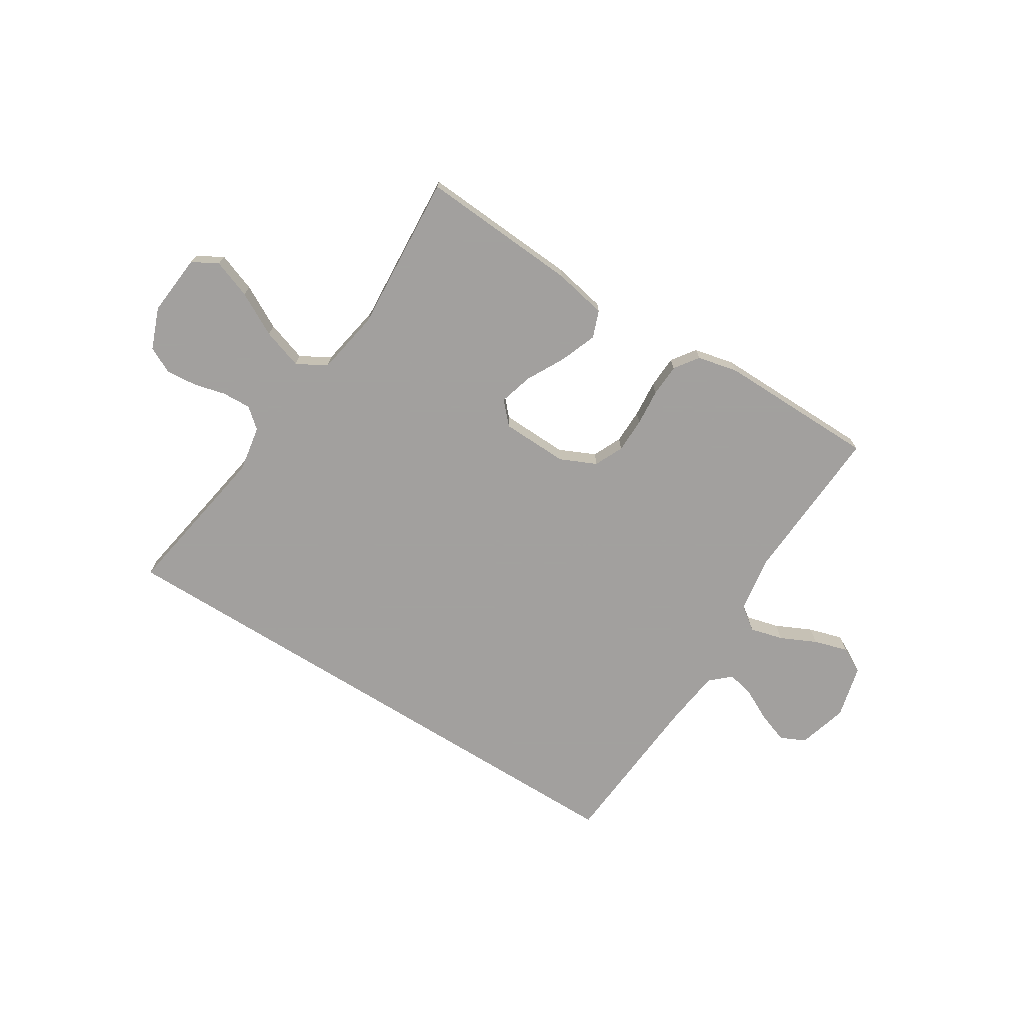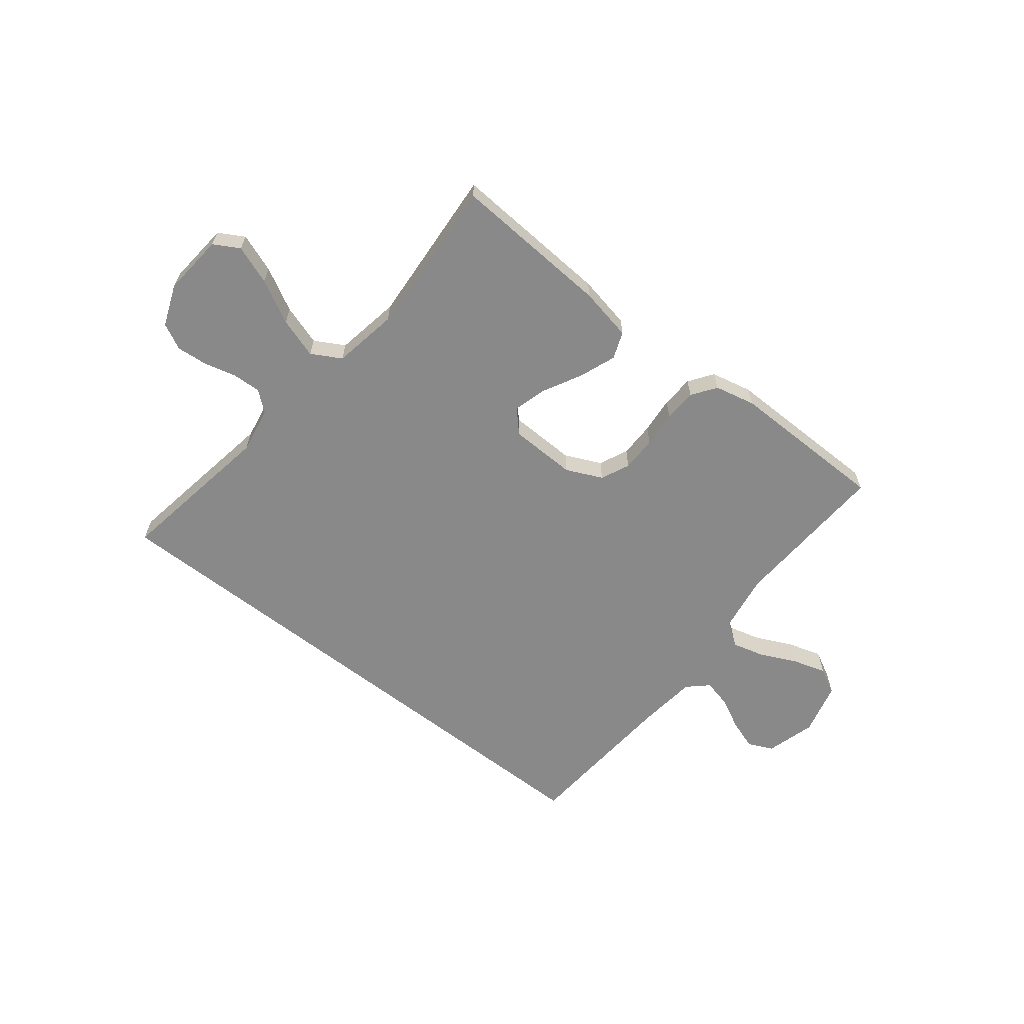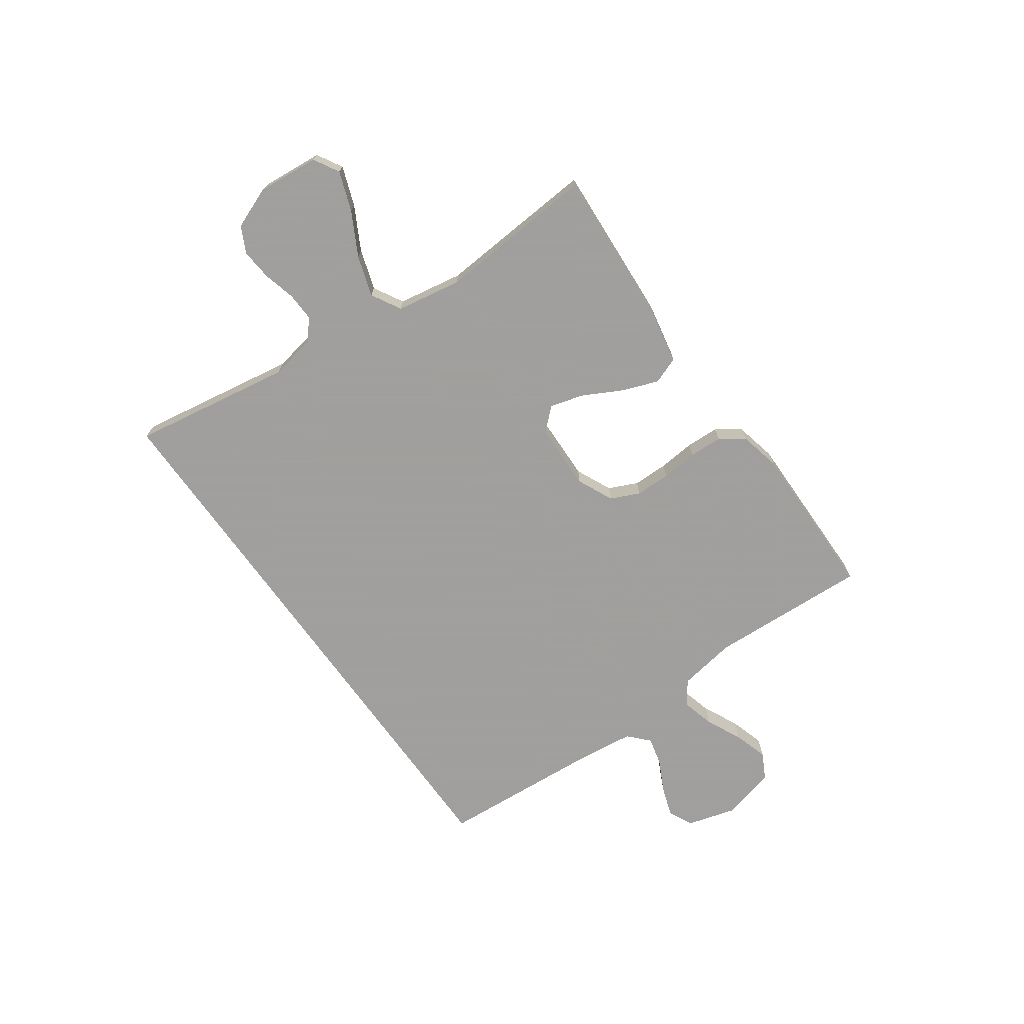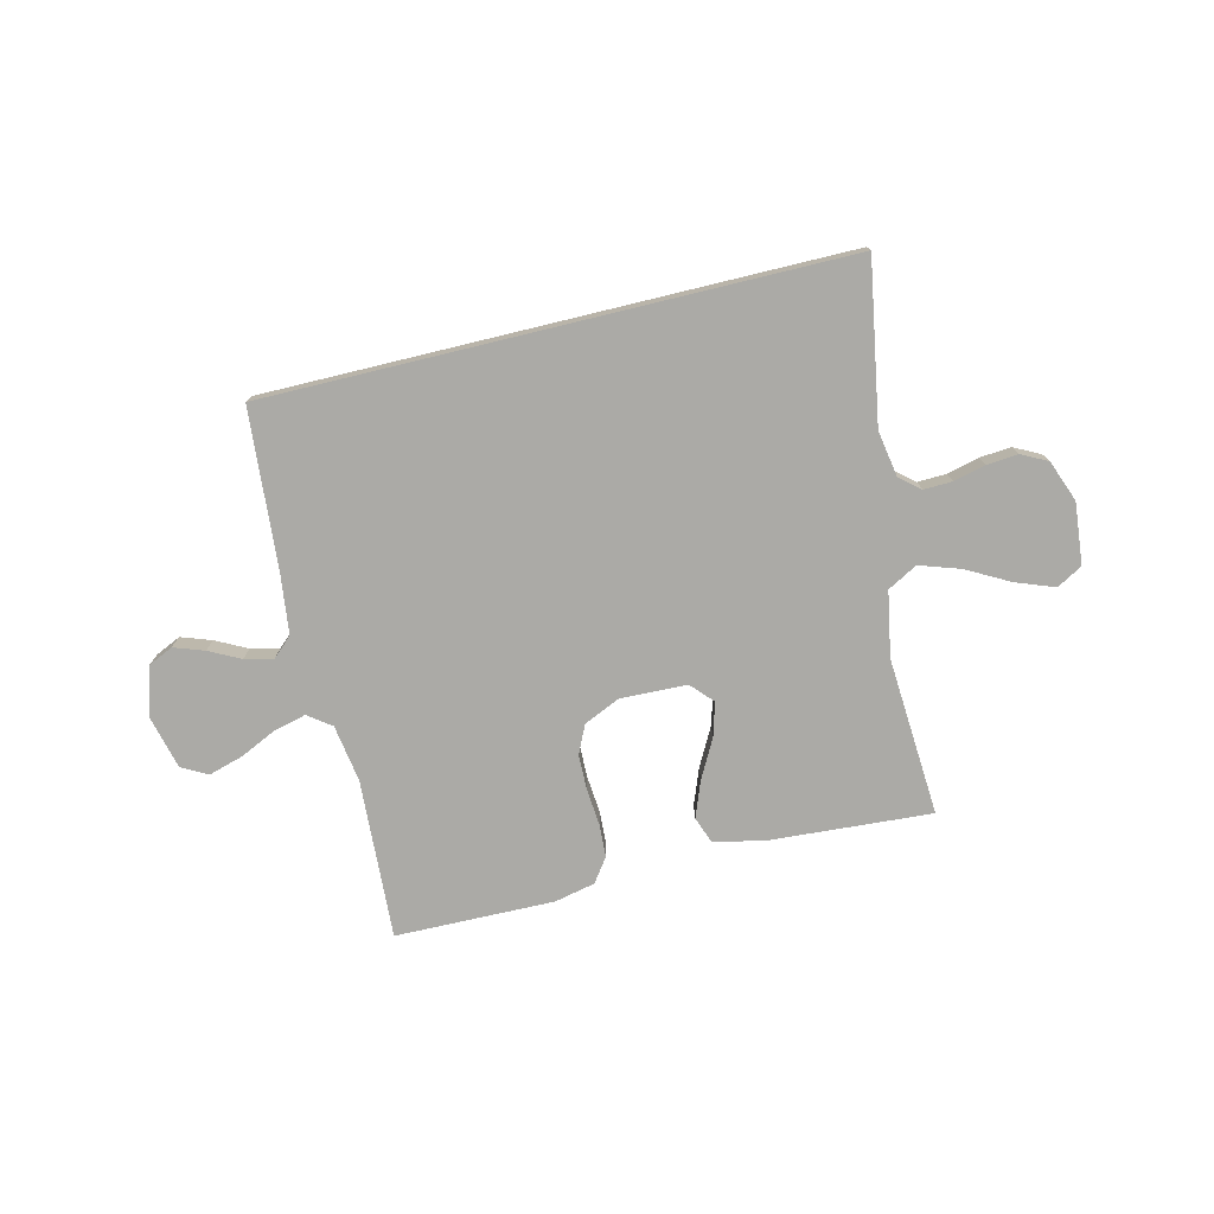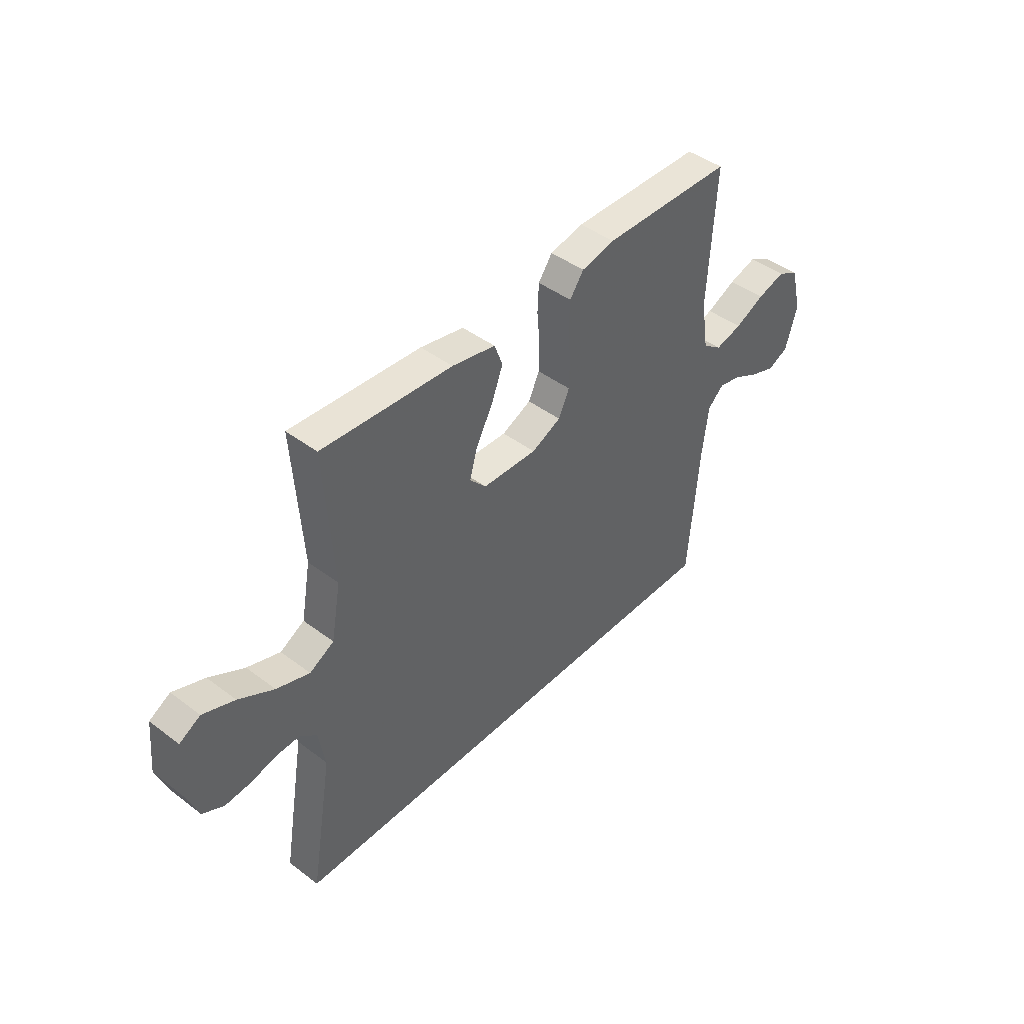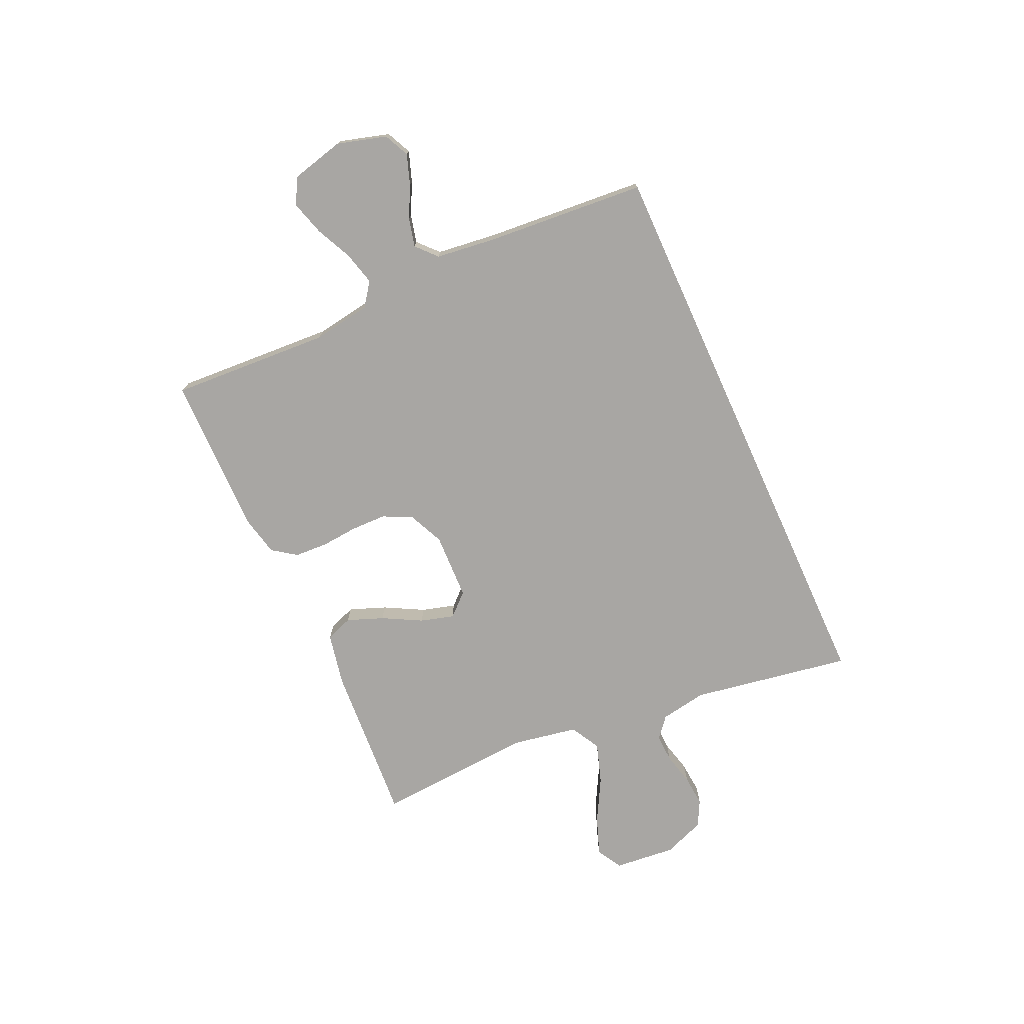
<metadata>
{"format":"obj","ext":"obj","renderer":"f3d","projection":"perspective","resolution":1024,"background":"white","views":[{"elev":-71.9,"azim":-32.0,"up":"+Y"},{"elev":-63.0,"azim":-38.0,"up":"+Y"},{"elev":-71.5,"azim":-54.3,"up":"+Y"},{"elev":-75.8,"azim":-166.4,"up":"+Y"},{"elev":44.0,"azim":-48.5,"up":"+Z"},{"elev":-74.3,"azim":114.4,"up":"+Y"}]}
</metadata>
<code>
v -0.5 0.07 0.5
v -0.2 0.07 0.48
v -0.1 0.07 0.46
v -0.081 0.07 0.409
v -0.107 0.07 0.341
v -0.146 0.07 0.268
v -0.164 0.07 0.205
v -0.126 0.07 0.164
v 0 0.07 0.16
v 0.068 0.07 0.191
v 0.093 0.07 0.245
v 0.094 0.07 0.311
v 0.088 0.07 0.38
v 0.091 0.07 0.442
v 0.123 0.07 0.487
v 0.2 0.07 0.504
v 0.5 0.07 0.5
v 0.483 0.07 0.2
v 0.5 0.07 0.091
v 0.544 0.07 0.059
v 0.606 0.07 0.075
v 0.674 0.07 0.107
v 0.738 0.07 0.126
v 0.787 0.07 0.1
v 0.812 0.07 0
v 0.785 0.07 -0.093
v 0.738 0.07 -0.115
v 0.681 0.07 -0.095
v 0.622 0.07 -0.065
v 0.569 0.07 -0.052
v 0.531 0.07 -0.087
v 0.517 0.07 -0.2
v 0.493 0.07 -0.5
v -0.593 0.07 -0.5
v -0.542 0.07 -0.2
v -0.557 0.07 -0.113
v -0.595 0.07 -0.081
v -0.649 0.07 -0.083
v -0.709 0.07 -0.098
v -0.768 0.07 -0.103
v -0.817 0.07 -0.078
v -0.847 0.07 0
v -0.836 0.07 0.116
v -0.788 0.07 0.143
v -0.715 0.07 0.116
v -0.634 0.07 0.072
v -0.558 0.07 0.047
v -0.502 0.07 0.078
v -0.48 0.07 0.2
v -0.5 0 0.5
v -0.2 0 0.48
v -0.1 0 0.46
v -0.081 0 0.409
v -0.107 0 0.341
v -0.146 0 0.268
v -0.164 0 0.205
v -0.126 0 0.164
v 0 0 0.16
v 0.068 0 0.191
v 0.093 0 0.245
v 0.094 0 0.311
v 0.088 0 0.38
v 0.091 0 0.442
v 0.123 0 0.487
v 0.2 0 0.504
v 0.5 0 0.5
v 0.483 0 0.2
v 0.5 0 0.091
v 0.544 0 0.059
v 0.606 0 0.075
v 0.674 0 0.107
v 0.738 0 0.126
v 0.787 0 0.1
v 0.812 0 0
v 0.785 0 -0.093
v 0.738 0 -0.115
v 0.681 0 -0.095
v 0.622 0 -0.065
v 0.569 0 -0.052
v 0.531 0 -0.087
v 0.517 0 -0.2
v 0.493 0 -0.5
v -0.593 0 -0.5
v -0.542 0 -0.2
v -0.557 0 -0.113
v -0.595 0 -0.081
v -0.649 0 -0.083
v -0.709 0 -0.098
v -0.768 0 -0.103
v -0.817 0 -0.078
v -0.847 0 0
v -0.836 0 0.116
v -0.788 0 0.143
v -0.715 0 0.116
v -0.634 0 0.072
v -0.558 0 0.047
v -0.502 0 0.078
v -0.48 0 0.2
f 44 45 46
f 43 44 46
f 42 43 46
f 41 42 46
f 40 41 46
f 39 40 46
f 38 39 46
f 37 38 46 47
f 36 37 47 48
f 32 33 34 35
f 35 36 48
f 32 35 48
f 31 32 48
f 27 28 29
f 26 27 29
f 25 26 29
f 24 25 29
f 23 24 29
f 22 23 29
f 21 22 29
f 20 21 29 30
f 31 48 49
f 30 31 49
f 20 30 49
f 19 20 49
f 16 17 18
f 15 16 18
f 14 15 18
f 13 14 18
f 12 13 18
f 4 5 6
f 3 4 6
f 2 3 6
f 1 2 6
f 49 1 6
f 49 6 7
f 11 12 18 19
f 10 11 19
f 9 10 19
f 8 9 19
f 8 19 49
f 7 8 49
f 95 94 93
f 95 93 92
f 95 92 91
f 95 91 90
f 95 90 89
f 95 89 88
f 95 88 87
f 96 95 87 86
f 97 96 86 85
f 84 83 82 81
f 97 85 84
f 97 84 81
f 97 81 80
f 78 77 76
f 78 76 75
f 78 75 74
f 78 74 73
f 78 73 72
f 78 72 71
f 78 71 70
f 79 78 70 69
f 98 97 80
f 98 80 79
f 98 79 69
f 98 69 68
f 67 66 65
f 67 65 64
f 67 64 63
f 67 63 62
f 67 62 61
f 55 54 53
f 55 53 52
f 55 52 51
f 55 51 50
f 55 50 98
f 56 55 98
f 68 67 61 60
f 68 60 59
f 68 59 58
f 68 58 57
f 98 68 57
f 98 57 56
f 1 50 51 2
f 2 51 52 3
f 3 52 53 4
f 4 53 54 5
f 5 54 55 6
f 6 55 56 7
f 7 56 57 8
f 8 57 58 9
f 9 58 59 10
f 10 59 60 11
f 11 60 61 12
f 12 61 62 13
f 13 62 63 14
f 14 63 64 15
f 15 64 65 16
f 16 65 66 17
f 17 66 67 18
f 18 67 68 19
f 19 68 69 20
f 20 69 70 21
f 21 70 71 22
f 22 71 72 23
f 23 72 73 24
f 24 73 74 25
f 25 74 75 26
f 26 75 76 27
f 27 76 77 28
f 28 77 78 29
f 29 78 79 30
f 30 79 80 31
f 31 80 81 32
f 32 81 82 33
f 33 82 83 34
f 34 83 84 35
f 35 84 85 36
f 36 85 86 37
f 37 86 87 38
f 38 87 88 39
f 39 88 89 40
f 40 89 90 41
f 41 90 91 42
f 42 91 92 43
f 43 92 93 44
f 44 93 94 45
f 45 94 95 46
f 46 95 96 47
f 47 96 97 48
f 48 97 98 49
f 49 98 50 1

</code>
